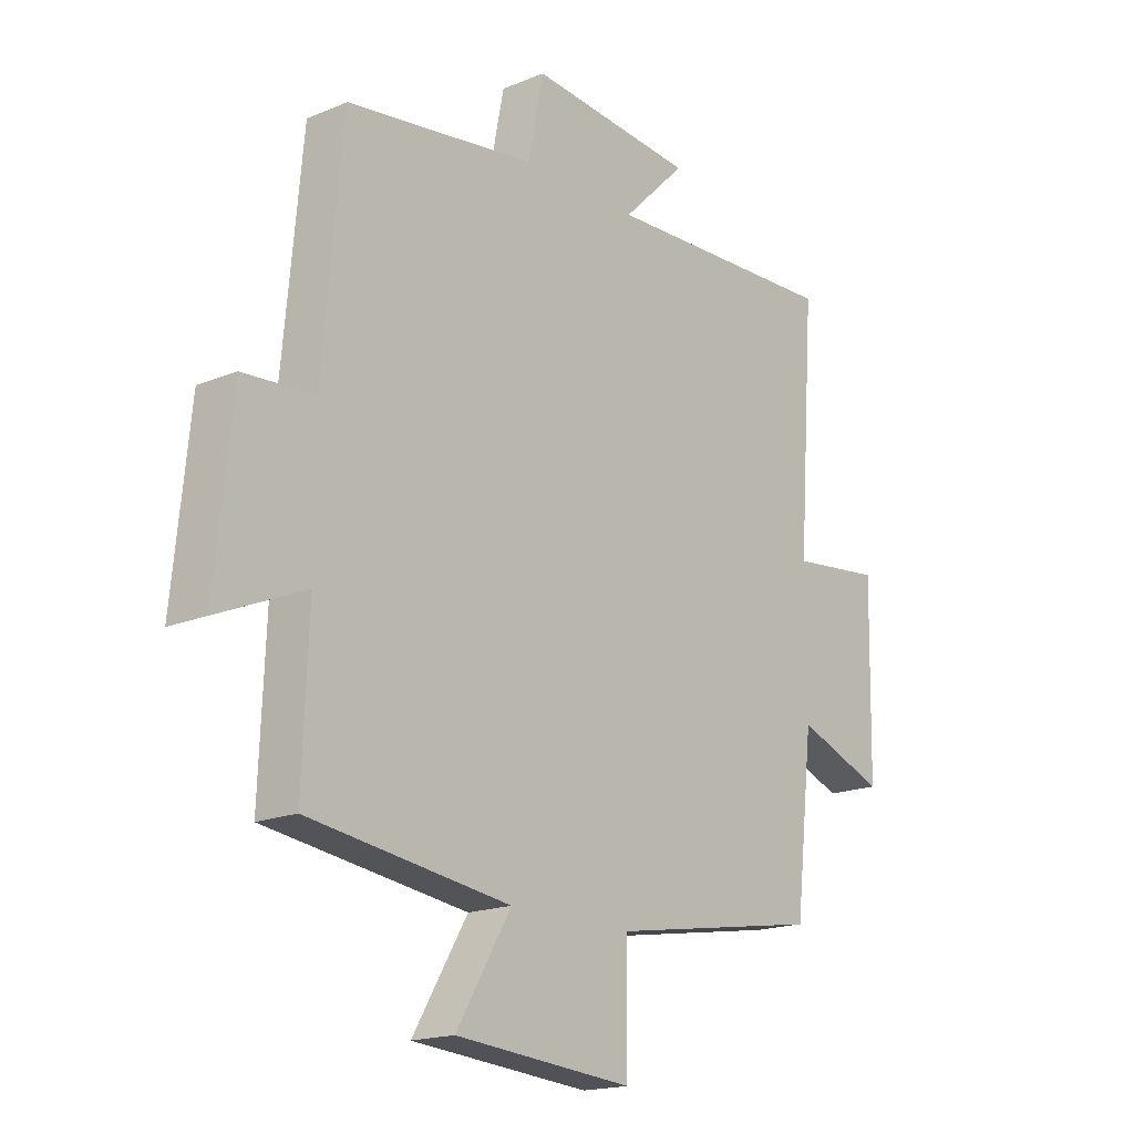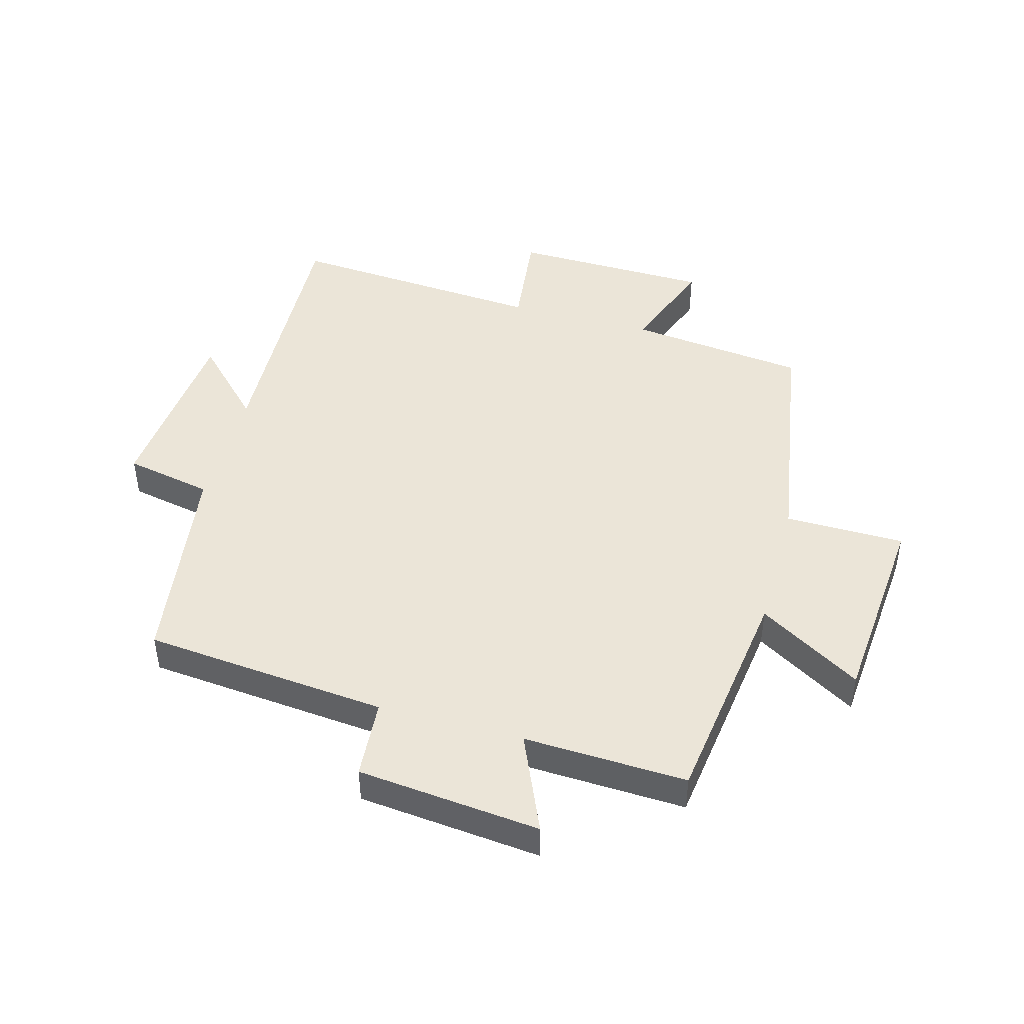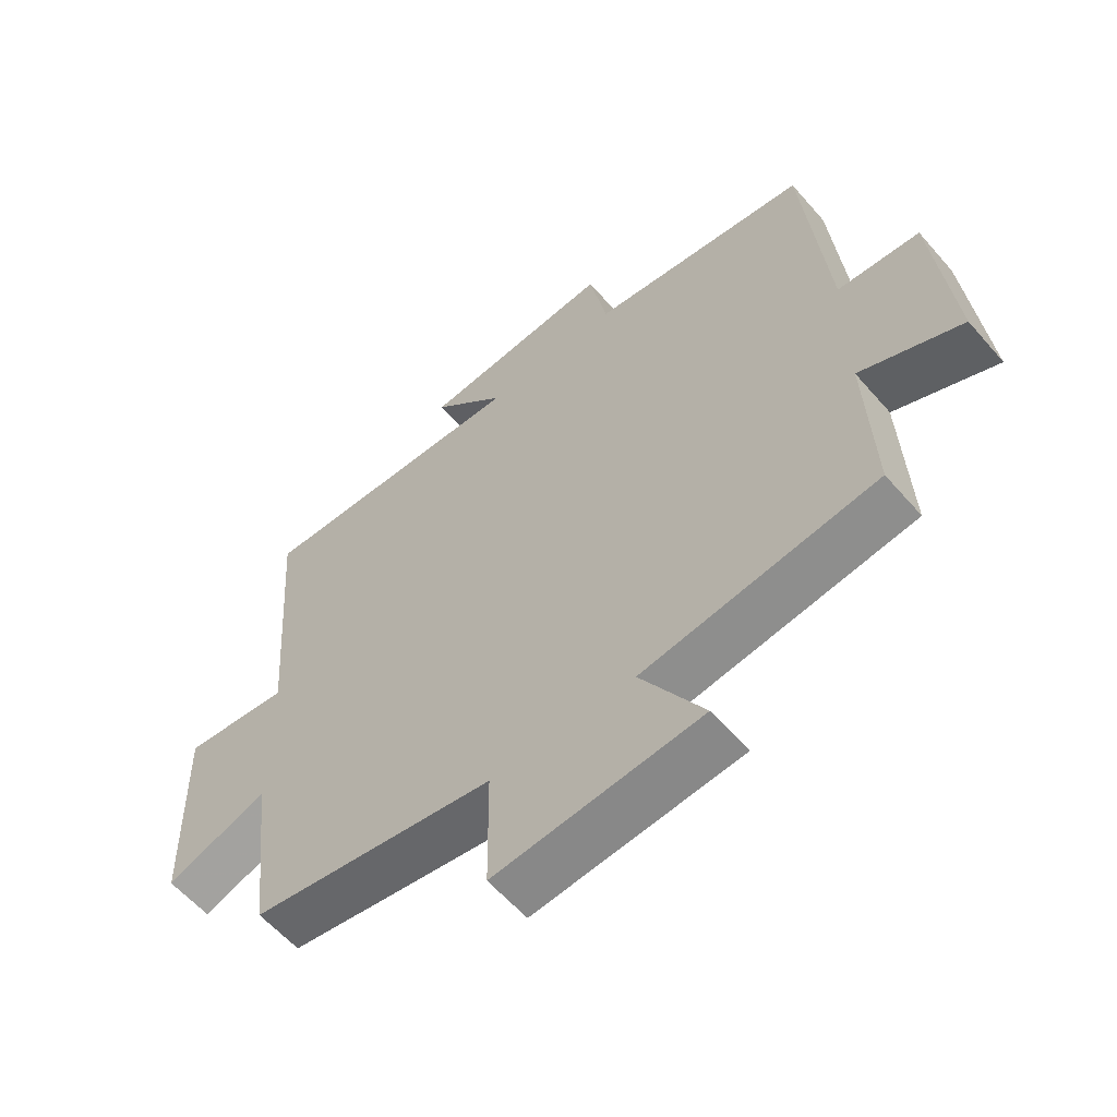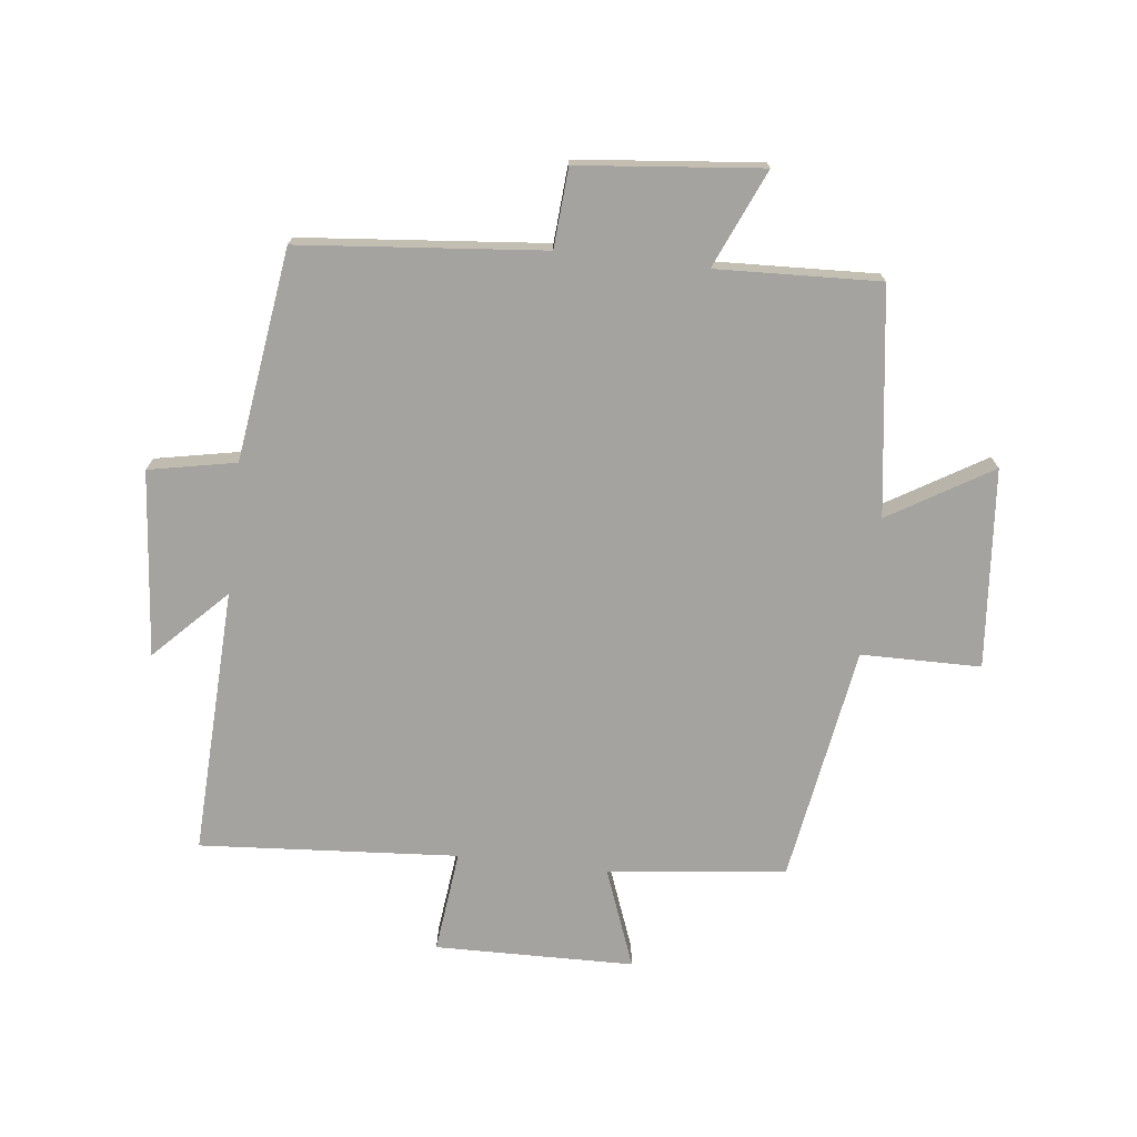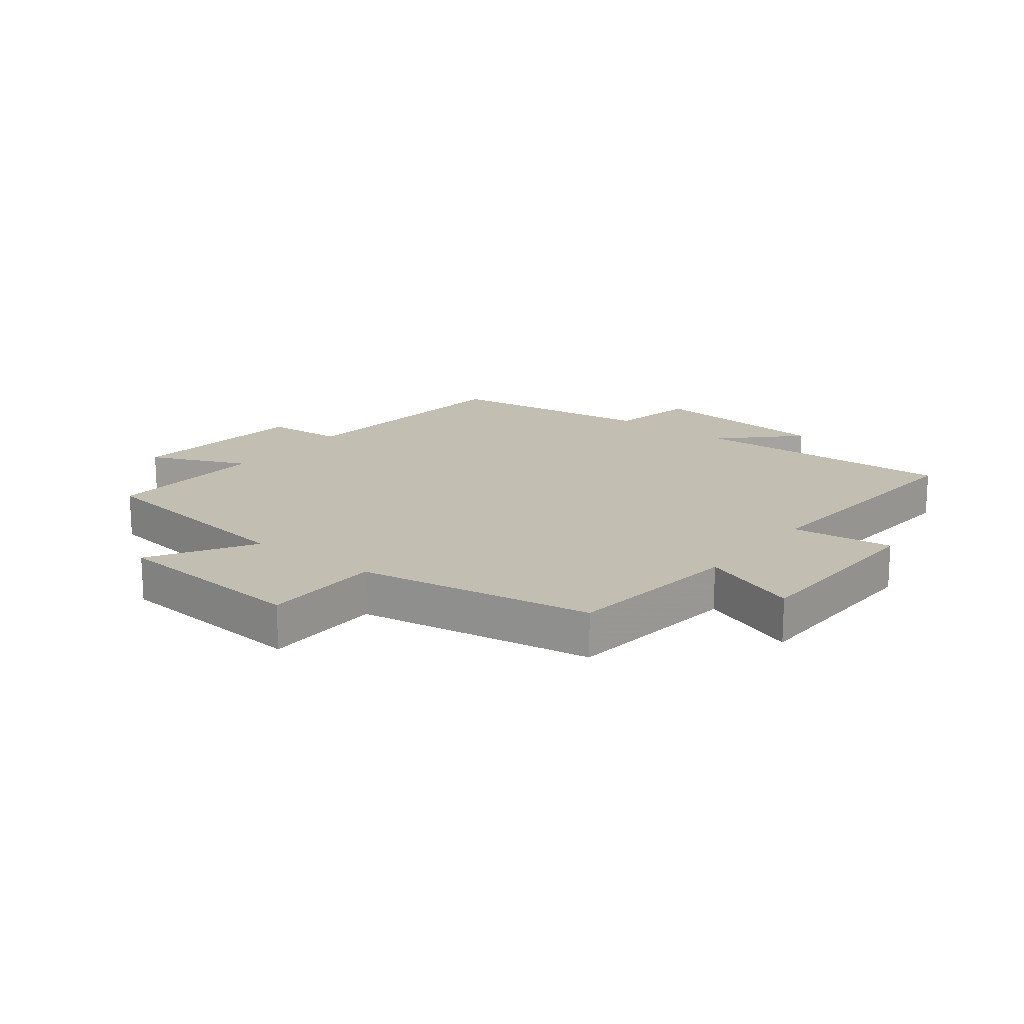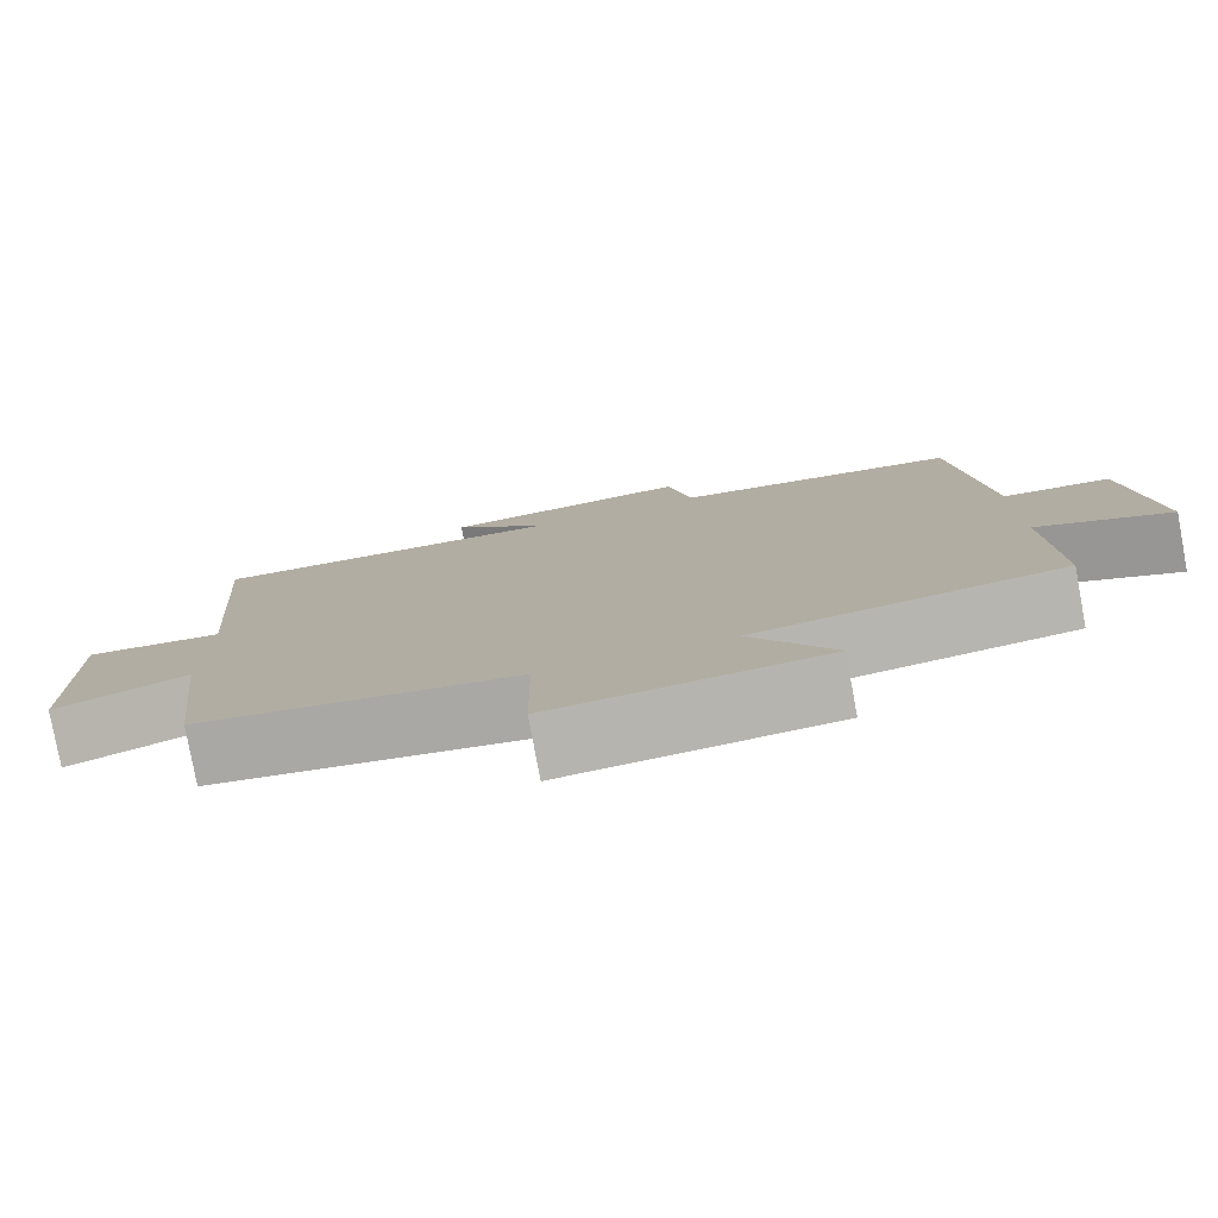
<metadata>
{"format":"obj","ext":"obj","renderer":"f3d","projection":"perspective","resolution":1024,"background":"white","views":[{"elev":-17.6,"azim":129.5,"up":"+Z"},{"elev":46.0,"azim":105.3,"up":"+Y"},{"elev":-59.2,"azim":40.6,"up":"+Z"},{"elev":-72.9,"azim":83.4,"up":"+Y"},{"elev":17.4,"azim":-142.2,"up":"+Y"},{"elev":-79.2,"azim":10.5,"up":"+Z"}]}
</metadata>
<code>
v -0.53 0.07 0.517
v -0.096 0.07 0.5
v -0.212 0.07 0.614
v 0.09 0.07 0.642
v 0.118 0.07 0.5
v 0.463 0.07 0.452
v 0.5 0.07 0.055
v 0.629 0.07 0.046
v 0.659 0.07 -0.252
v 0.5 0.07 -0.183
v 0.511 0.07 -0.449
v 0.144 0.07 -0.5
v 0.244 0.07 -0.667
v -0.08 0.07 -0.695
v -0.082 0.07 -0.5
v -0.467 0.07 -0.437
v -0.5 0.07 -0.147
v -0.661 0.07 -0.208
v -0.667 0.07 0.116
v -0.5 0.07 0.097
v -0.53 0 0.517
v -0.096 0 0.5
v -0.212 0 0.614
v 0.09 0 0.642
v 0.118 0 0.5
v 0.463 0 0.452
v 0.5 0 0.055
v 0.629 0 0.046
v 0.659 0 -0.252
v 0.5 0 -0.183
v 0.511 0 -0.449
v 0.144 0 -0.5
v 0.244 0 -0.667
v -0.08 0 -0.695
v -0.082 0 -0.5
v -0.467 0 -0.437
v -0.5 0 -0.147
v -0.661 0 -0.208
v -0.667 0 0.116
v -0.5 0 0.097
f 17 18 19 20
f 15 16 17 20
f 15 20 1 2
f 12 13 14 15
f 10 11 12 15
f 10 15 2
f 7 8 9 10
f 5 6 7 10
f 5 10 2
f 2 3 4 5
f 40 39 38 37
f 40 37 36 35
f 22 21 40 35
f 35 34 33 32
f 35 32 31 30
f 22 35 30
f 30 29 28 27
f 30 27 26 25
f 22 30 25
f 25 24 23 22
f 1 21 22 2
f 2 22 23 3
f 3 23 24 4
f 4 24 25 5
f 5 25 26 6
f 6 26 27 7
f 7 27 28 8
f 8 28 29 9
f 9 29 30 10
f 10 30 31 11
f 11 31 32 12
f 12 32 33 13
f 13 33 34 14
f 14 34 35 15
f 15 35 36 16
f 16 36 37 17
f 17 37 38 18
f 18 38 39 19
f 19 39 40 20
f 20 40 21 1

</code>
